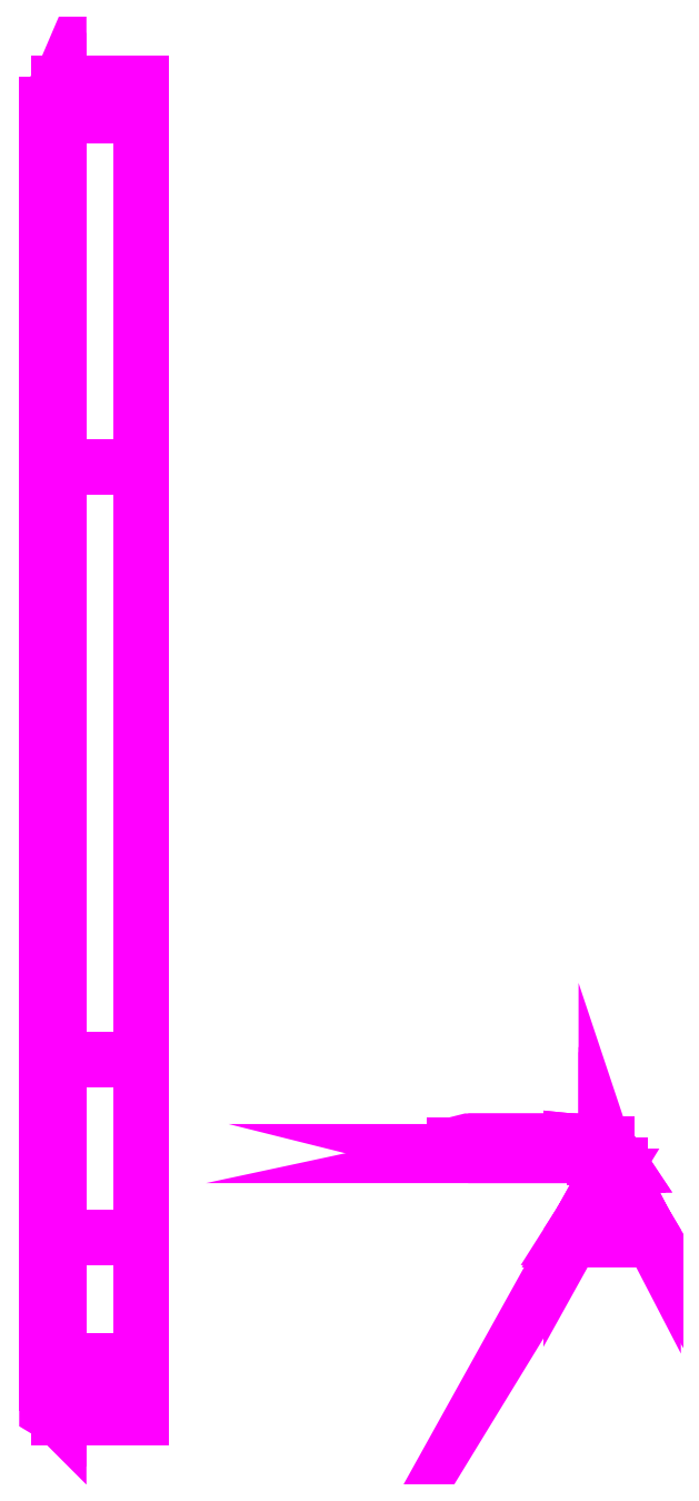
<metadata>
{"format":"dxf","ext":"dxf","renderer":"ezdxf+matplotlib","layout":"modelspace","background":"white","min_lineweight":24,"dpi":150}
</metadata>
<code>
0
SECTION
2
ENTITIES
0
3DFACE
8
MG2
10
-0.92
20
1.27
30
1.08
11
-0.92
21
1.222
31
1.179
12
-0.92
22
2.71
32
1.03
13
-0.92
23
2.07
33
1.08
0
3DFACE
8
MG2
10
-0.92
20
2.07
30
1.08
11
-0.92
21
2.71
31
1.03
12
-0.92
22
1.222
32
1.179
13
-0.92
23
1.27
33
1.08
0
3DFACE
8
MG2
10
-1.27
20
2.71
30
1.01
11
-1.27
21
1.21
31
1.16
12
-0.92
22
1.21
32
1.16
13
-0.92
23
2.71
33
1.01
0
3DFACE
8
MG2
10
-1.27
20
-1.32
30
1.16
11
-1.27
21
-2.68
31
0.95
12
-0.92
22
-2.68
32
0.95
13
-0.92
23
-1.32
33
1.16
0
3DFACE
8
MG2
10
-1.32
20
1.23
30
1.13
11
-1.32
21
-1.33
31
1.13
12
-1.32
22
-2.8
32
0.62
13
-1.32
23
2.63
33
0.62
0
3DFACE
8
MG2
10
-1.3
20
2.63
30
0.62
11
-1.3
21
-2.8
31
0.62
12
-1.3
22
-1.33
32
1.13
13
-1.3
23
1.23
33
1.13
0
3DFACE
8
MG2
10
-1.32
20
2.67
30
0.99
11
-1.32
21
1.23
31
1.13
12
-1.32
22
2.63
32
0.62
13
-1.32
23
2.76
33
0.69
0
3DFACE
8
MG2
10
-1.3
20
2.76
30
0.69
11
-1.3
21
2.63
31
0.62
12
-1.3
22
1.23
32
1.13
13
-1.3
23
2.67
33
0.99
0
3DFACE
8
MG2
10
-1.27
20
2.71
30
1.03
11
-1.27
21
1.21
31
1.18
12
-1.32
22
1.23
32
1.13
13
-1.32
23
2.67
33
0.99
0
3DFACE
8
MG2
10
-1.3
20
2.67
30
0.99
11
-1.3
21
1.23
31
1.13
12
-1.27
22
1.21
32
1.16
13
-1.27
23
2.71
33
1.01
0
3DFACE
8
MG2
10
-1.27
20
-1.32
30
1.18
11
-1.27
21
-2.68
31
0.97
12
-1.32
22
-2.66
32
0.91
13
-1.32
23
-1.33
33
1.13
0
3DFACE
8
MG2
10
-1.3
20
-1.33
30
1.13
11
-1.3
21
-2.66
31
0.91
12
-1.27
22
-2.68
32
0.95
13
-1.27
23
-1.32
33
1.16
0
3DFACE
8
MG2
10
-1.3
20
-2.8
30
0.62
11
-1.3
21
-2.82
31
0.65
12
-1.3
22
-2.66
32
0.91
13
-1.3
23
-1.33
33
1.13
0
3DFACE
8
MG2
10
-1.32
20
-1.33
30
1.13
11
-1.32
21
-2.66
31
0.91
12
-1.32
22
-2.82
32
0.65
13
-1.32
23
-2.8
33
0.62
0
3DFACE
8
MG2
10
-0.92
20
2.71
30
1.03
11
-0.92
21
1.21
31
1.18
12
-1.27
22
1.21
32
1.18
13
-1.27
23
2.71
33
1.03
0
3DFACE
8
MG2
10
-0.92
20
-1.32
30
1.18
11
-0.92
21
-2.08
31
1.063
12
-1.27
22
-2.08
32
1.063
13
-1.27
23
-1.32
33
1.18
0
3DFACE
8
MG2
10
-1.32
20
-2.8
30
0.62
11
-1.3
21
-2.8
31
0.62
12
-1.3
22
2.63
32
0.62
13
-1.32
23
2.63
33
0.62
0
3DFACE
8
MG2
10
-0.92
20
-2.85
30
0.75
11
-0.92
21
-2.68
31
0.97
12
-0.92
22
-2.68
32
0.97
13
-0.92
23
-2.7
33
0.91
0
3DFACE
8
MG2
10
-0.92
20
-2.7
30
0.91
11
-0.92
21
-2.68
31
0.97
12
-0.92
22
-2.68
32
0.97
13
-0.92
23
-2.85
33
0.75
0
3DFACE
8
MG2
10
-0.92
20
-2.85
30
0.75
11
-0.92
21
-2.7
31
0.91
12
-0.92
22
-2.7
32
0.91
13
-0.92
23
-2.7
33
0.69
0
3DFACE
8
MG2
10
-0.92
20
-2.7
30
0.69
11
-0.92
21
-2.7
31
0.91
12
-0.92
22
-2.7
32
0.91
13
-0.92
23
-2.85
33
0.75
0
3DFACE
8
MG2
10
-1.27
20
-2.68
30
0.95
11
-1.27
21
-2.85
31
0.73
12
-0.92
22
-2.85
32
0.73
13
-0.92
23
-2.68
33
0.95
0
3DFACE
8
MG2
10
-1.3
20
-2.66
30
0.91
11
-1.3
21
-2.82
31
0.65
12
-1.27
22
-2.85
32
0.73
13
-1.27
23
-2.68
33
0.95
0
3DFACE
8
MG2
10
-1.27
20
-2.68
30
0.97
11
-1.27
21
-2.85
31
0.75
12
-1.32
22
-2.82
32
0.65
13
-1.32
23
-2.66
33
0.91
0
3DFACE
8
MG2
10
-0.92
20
-2.68
30
0.97
11
-0.92
21
-2.85
31
0.75
12
-1.27
22
-2.85
32
0.75
13
-1.27
23
-2.68
33
0.97
0
3DFACE
8
MG2
10
-0.92
20
-2.838
30
0.7453
11
-0.92
21
-2.838
31
0.7453
12
-0.92
22
-2.85
32
0.73
13
-0.92
23
-2.85
33
0.75
0
3DFACE
8
MG2
10
-0.92
20
-2.85
30
0.75
11
-0.92
21
-2.85
31
0.73
12
-1.27
22
-2.85
32
0.73
13
-1.27
23
-2.85
33
0.75
0
3DFACE
8
MG2
10
-1.32
20
-2.82
30
0.65
11
-1.3
21
-2.82
31
0.65
12
-1.3
22
-2.8
32
0.62
13
-1.32
23
-2.8
33
0.62
0
3DFACE
8
MG2
10
-0.92
20
-2.137
30
1.054
11
-0.92
21
-2.68
31
0.97
12
-0.92
22
-2.68
32
0.97
13
-0.92
23
-2.7
33
0.91
0
3DFACE
8
MG2
10
-0.92
20
-2.7
30
0.91
11
-0.92
21
-2.68
31
0.97
12
-0.92
22
-2.68
32
0.97
13
-0.92
23
-2.137
33
1.054
0
3DFACE
8
MG2
10
-0.92
20
2.51
30
0.82
11
-0.92
21
2.07
31
1.08
12
-0.92
22
2.07
32
1.08
13
-0.92
23
2.71
33
1.03
0
3DFACE
8
MG2
10
-0.92
20
2.71
30
1.03
11
-0.92
21
2.07
31
1.08
12
-0.92
22
2.07
32
1.08
13
-0.92
23
2.51
33
0.82
0
3DFACE
8
MG2
10
-1.27
20
2.83
30
0.73
11
-1.27
21
2.71
31
1.01
12
-0.92
22
2.71
32
1.01
13
-0.92
23
2.83
33
0.73
0
3DFACE
8
MG2
10
-0.92
20
2.85
30
0.73
11
-0.92
21
2.71
31
1.03
12
-0.92
22
2.51
32
0.82
13
-0.92
23
2.46
33
0.58
0
3DFACE
8
MG2
10
-0.92
20
2.46
30
0.58
11
-0.92
21
2.51
31
0.82
12
-0.92
22
2.71
32
1.03
13
-0.92
23
2.85
33
0.73
0
3DFACE
8
MG2
10
-1.27
20
2.85
30
0.73
11
-1.27
21
2.71
31
1.03
12
-1.32
22
2.67
32
0.99
13
-1.32
23
2.76
33
0.69
0
3DFACE
8
MG2
10
-1.3
20
2.76
30
0.69
11
-1.3
21
2.67
31
0.99
12
-1.27
22
2.71
32
1.01
13
-1.27
23
2.83
33
0.73
0
3DFACE
8
MG2
10
-0.92
20
2.85
30
0.73
11
-0.92
21
2.71
31
1.03
12
-1.27
22
2.71
32
1.03
13
-1.27
23
2.85
33
0.73
0
3DFACE
8
MG2
10
-1.27
20
2.85
30
0.73
11
-1.27
21
2.83
31
0.73
12
-0.92
22
2.83
32
0.73
13
-0.92
23
2.85
33
0.73
0
3DFACE
8
MG2
10
-1.32
20
2.63
30
0.62
11
-1.3
21
2.63
31
0.62
12
-1.3
22
2.76
32
0.69
13
-1.32
23
2.76
33
0.69
0
3DFACE
8
MG2
10
-0.92
20
-1.579
30
1.14
11
-0.92
21
-1.32
31
1.18
12
-0.92
22
-0.48
32
1.18
13
-0.92
23
-0.48
33
1.14
0
3DFACE
8
MG2
10
-0.92
20
-0.48
30
1.14
11
-0.92
21
-0.48
31
1.18
12
-0.92
22
-1.32
32
1.18
13
-0.92
23
-1.579
33
1.14
0
3DFACE
8
MG2
10
-1.27
20
1.21
30
1.16
11
-1.27
21
-1.32
31
1.16
12
-0.92
22
-1.32
32
1.16
13
-0.92
23
1.21
33
1.16
0
3DFACE
8
MG2
10
-1.27
20
1.21
30
1.18
11
-1.27
21
-1.32
31
1.18
12
-1.32
22
-1.33
32
1.13
13
-1.32
23
1.23
33
1.13
0
3DFACE
8
MG2
10
-1.3
20
1.23
30
1.13
11
-1.3
21
-1.33
31
1.13
12
-1.27
22
-1.32
32
1.16
13
-1.27
23
1.21
33
1.16
0
3DFACE
8
MG2
10
-0.92
20
1.21
30
1.18
11
-0.92
21
-1.32
31
1.18
12
-1.27
22
-1.32
32
1.18
13
-1.27
23
1.21
33
1.18
0
3DFACE
8
MG2
10
-0.92
20
-2.61
30
0.9808
11
-0.92
21
-2.68
31
0.97
12
-1.27
22
-2.68
32
0.97
13
-1.27
23
-2.61
33
0.9808
0
3DFACE
8
MG2
10
0.48
20
-1.73
30
1.24
11
0.42
21
-1.715
31
1.266
12
0.92
22
-1.715
32
1.266
13
0.92
23
-1.73
33
1.24
0
3DFACE
8
MG2
10
0.42
20
-1.715
30
1.266
11
0.42
21
-1.685
31
1.266
12
0.92
22
-1.685
32
1.266
13
0.92
23
-1.715
33
1.266
0
3DFACE
8
MG2
10
0.42
20
-1.685
30
1.266
11
0.48
21
-1.67
31
1.24
12
0.92
22
-1.67
32
1.24
13
0.92
23
-1.685
33
1.266
0
3DFACE
8
MG2
10
0.48
20
-1.67
30
1.24
11
0.55
21
-1.685
31
1.214
12
0.92
22
-1.685
32
1.214
13
0.92
23
-1.67
33
1.24
0
3DFACE
8
MG2
10
0.55
20
-1.685
30
1.214
11
0.55
21
-1.715
31
1.214
12
0.92
22
-1.715
32
1.214
13
0.92
23
-1.685
33
1.214
0
3DFACE
8
MG2
10
0.55
20
-1.715
30
1.214
11
0.48
21
-1.73
31
1.24
12
0.92
22
-1.73
32
1.24
13
0.92
23
-1.715
33
1.214
0
3DFACE
8
MG2
10
1.07
20
-1.82
30
1.15
11
1.085
21
-1.82
31
1.176
12
0.92
22
-2.09
32
1.21
13
0.92
23
-2.09
33
1.21
0
3DFACE
8
MG2
10
1.085
20
-1.82
30
1.176
11
1.115
21
-1.82
31
1.176
12
1.27
22
-2.09
32
1.21
13
0.92
23
-2.09
33
1.21
0
3DFACE
8
MG2
10
1.115
20
-1.82
30
1.176
11
1.13
21
-1.82
31
1.15
12
1.27
22
-2.09
32
1.21
13
1.27
23
-2.09
33
1.21
0
3DFACE
8
MG2
10
1.13
20
-1.82
30
1.15
11
1.115
21
-1.82
31
1.124
12
1.27
22
-2.08
32
1.063
13
1.27
23
-2.09
33
1.21
0
3DFACE
8
MG2
10
1.115
20
-1.82
30
1.124
11
1.085
21
-1.82
31
1.124
12
0.92
22
-2.08
32
1.063
13
1.27
23
-2.08
33
1.063
0
3DFACE
8
MG2
10
1.085
20
-1.82
30
1.124
11
1.07
21
-1.82
31
1.15
12
0.92
22
-2.09
32
1.21
13
0.92
23
-2.08
33
1.063
0
3DFACE
8
MG2
10
1.07
20
-1.77
30
1.15
11
1.085
21
-1.77
31
1.176
12
1.085
22
-1.82
32
1.176
13
1.07
23
-1.82
33
1.15
0
3DFACE
8
MG2
10
1.085
20
-1.77
30
1.176
11
1.115
21
-1.77
31
1.176
12
1.115
22
-1.82
32
1.176
13
1.085
23
-1.82
33
1.176
0
3DFACE
8
MG2
10
1.115
20
-1.77
30
1.176
11
1.13
21
-1.77
31
1.15
12
1.13
22
-1.82
32
1.15
13
1.115
23
-1.82
33
1.176
0
3DFACE
8
MG2
10
1.13
20
-1.77
30
1.15
11
1.115
21
-1.77
31
1.124
12
1.115
22
-1.82
32
1.124
13
1.13
23
-1.82
33
1.15
0
3DFACE
8
MG2
10
1.115
20
-1.77
30
1.124
11
1.085
21
-1.77
31
1.124
12
1.085
22
-1.82
32
1.124
13
1.115
23
-1.82
33
1.124
0
3DFACE
8
MG2
10
1.085
20
-1.77
30
1.124
11
1.07
21
-1.77
31
1.15
12
1.07
22
-1.82
32
1.15
13
1.085
23
-1.82
33
1.124
0
3DFACE
8
MG2
10
1.07
20
-1.68
30
1.15
11
1.07
21
-1.695
31
1.176
12
1.02
22
-1.695
32
1.176
13
1.02
23
-1.68
33
1.15
0
3DFACE
8
MG2
10
1.07
20
-1.695
30
1.176
11
1.07
21
-1.725
31
1.176
12
1.02
22
-1.725
32
1.176
13
1.02
23
-1.695
33
1.176
0
3DFACE
8
MG2
10
1.07
20
-1.725
30
1.176
11
1.07
21
-1.74
31
1.15
12
1.02
22
-1.74
32
1.15
13
1.02
23
-1.725
33
1.176
0
3DFACE
8
MG2
10
1.07
20
-1.74
30
1.15
11
1.07
21
-1.725
31
1.124
12
1.02
22
-1.725
32
1.124
13
1.02
23
-1.74
33
1.15
0
3DFACE
8
MG2
10
1.07
20
-1.725
30
1.124
11
1.07
21
-1.695
31
1.124
12
1.02
22
-1.695
32
1.124
13
1.02
23
-1.725
33
1.124
0
3DFACE
8
MG2
10
1.07
20
-1.695
30
1.124
11
1.07
21
-1.68
31
1.15
12
1.02
22
-1.68
32
1.15
13
1.02
23
-1.695
33
1.124
0
3DFACE
8
MG2
10
1.07
20
-1.74
30
1.15
11
1.07
21
-1.725
31
1.176
12
1.085
22
-1.77
32
1.176
13
1.07
23
-1.77
33
1.15
0
3DFACE
8
MG2
10
1.07
20
-1.725
30
1.176
11
1.07
21
-1.695
31
1.176
12
1.115
22
-1.77
32
1.176
13
1.085
23
-1.77
33
1.176
0
3DFACE
8
MG2
10
1.07
20
-1.695
30
1.176
11
1.07
21
-1.68
31
1.15
12
1.13
22
-1.77
32
1.15
13
1.115
23
-1.77
33
1.176
0
3DFACE
8
MG2
10
1.07
20
-1.68
30
1.15
11
1.07
21
-1.695
31
1.124
12
1.115
22
-1.77
32
1.124
13
1.13
23
-1.77
33
1.15
0
3DFACE
8
MG2
10
1.07
20
-1.695
30
1.124
11
1.07
21
-1.725
31
1.124
12
1.085
22
-1.77
32
1.124
13
1.115
23
-1.77
33
1.124
0
3DFACE
8
MG2
10
1.07
20
-1.725
30
1.124
11
1.07
21
-1.74
31
1.15
12
1.07
22
-1.77
32
1.15
13
1.085
23
-1.77
33
1.124
0
3DFACE
8
MG2
10
1.02
20
-1.68
30
1.15
11
1.02
21
-1.695
31
1.176
12
0.92
22
-1.685
32
1.266
13
0.92
23
-1.67
33
1.24
0
3DFACE
8
MG2
10
1.02
20
-1.695
30
1.176
11
1.02
21
-1.725
31
1.176
12
0.92
22
-1.715
32
1.266
13
0.92
23
-1.685
33
1.266
0
3DFACE
8
MG2
10
1.02
20
-1.725
30
1.176
11
1.02
21
-1.74
31
1.15
12
0.92
22
-1.73
32
1.24
13
0.92
23
-1.715
33
1.266
0
3DFACE
8
MG2
10
1.02
20
-1.74
30
1.15
11
1.02
21
-1.725
31
1.124
12
0.92
22
-1.715
32
1.214
13
0.92
23
-1.73
33
1.24
0
3DFACE
8
MG2
10
1.02
20
-1.725
30
1.124
11
1.02
21
-1.695
31
1.124
12
0.92
22
-1.685
32
1.214
13
0.92
23
-1.715
33
1.214
0
3DFACE
8
MG2
10
1.02
20
-1.695
30
1.124
11
1.02
21
-1.68
31
1.15
12
0.92
22
-1.67
32
1.24
13
0.92
23
-1.685
33
1.214
0
VIEWPORT
8
0
10
144.7
20
101.2
30
0
40
391.1
41
222.2
68
     2
69
     1
0
VIEWPORT
8
0
10
139.2
20
100.8
30
0
40
222.8
41
161.3
68
     1
69
     2
0
ENDSEC
0
EOF

</code>
